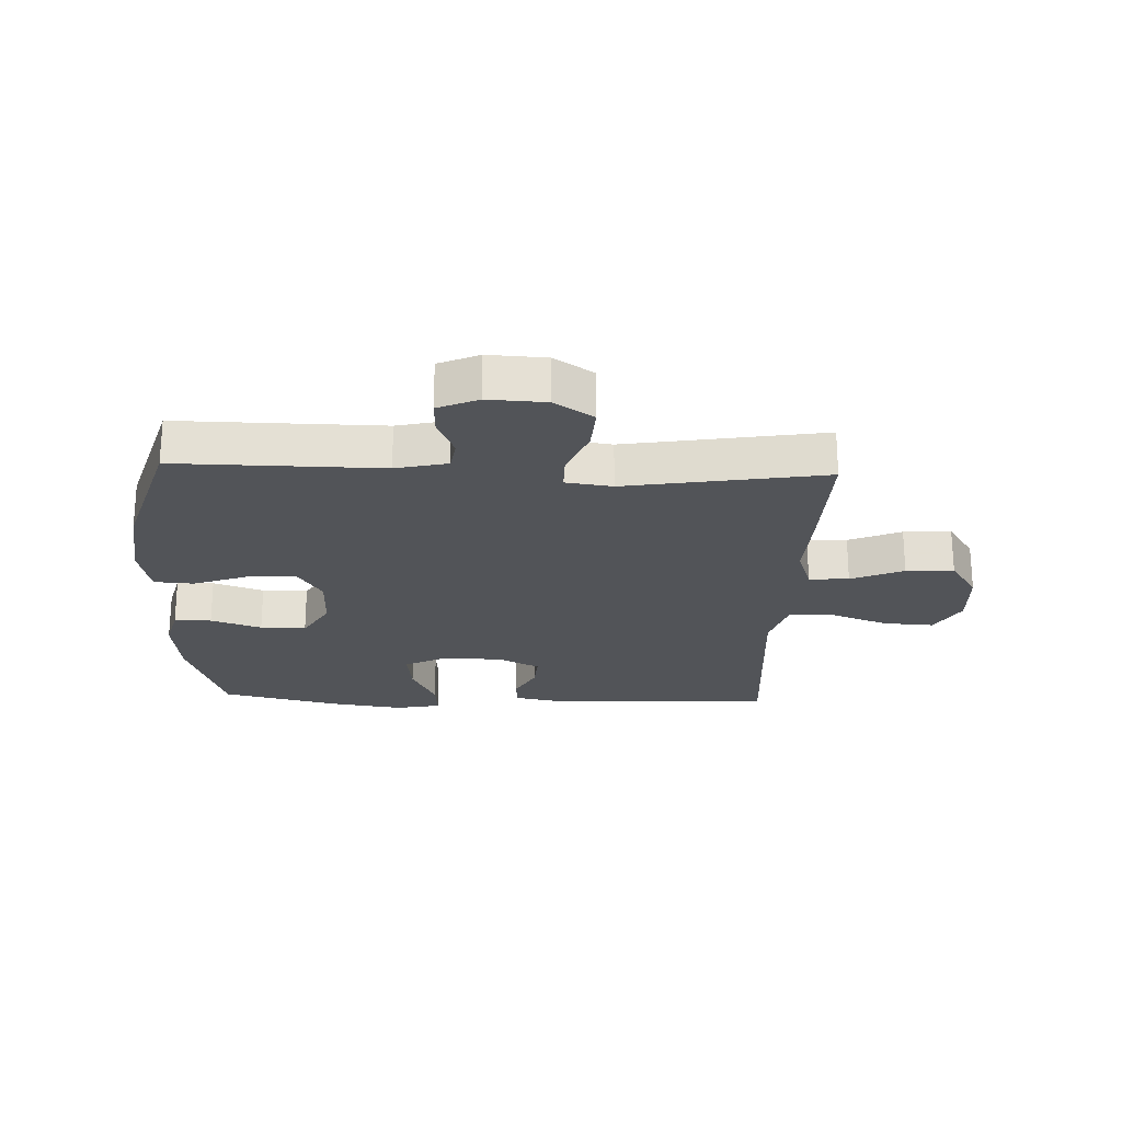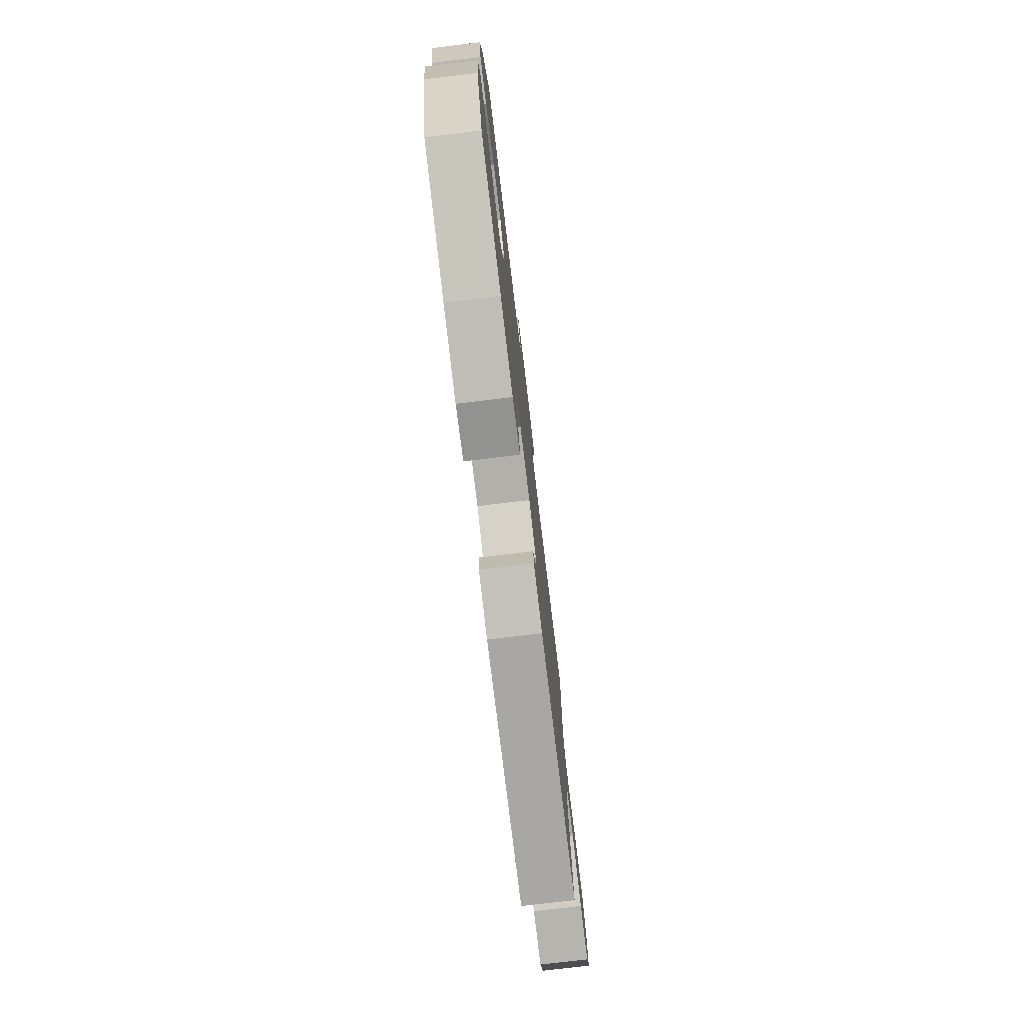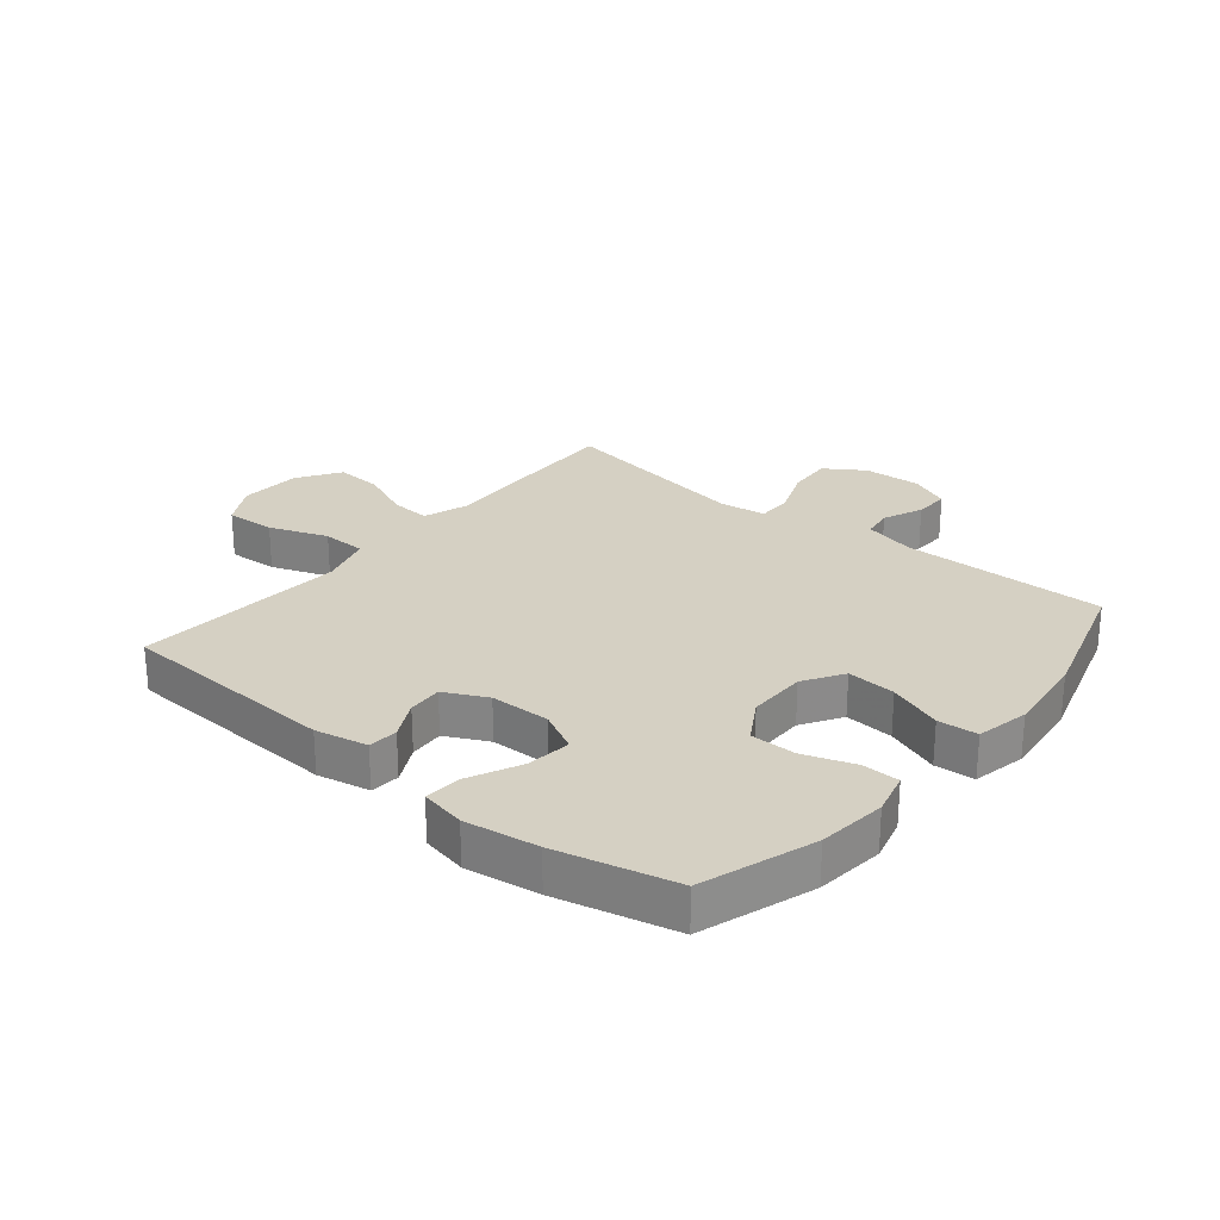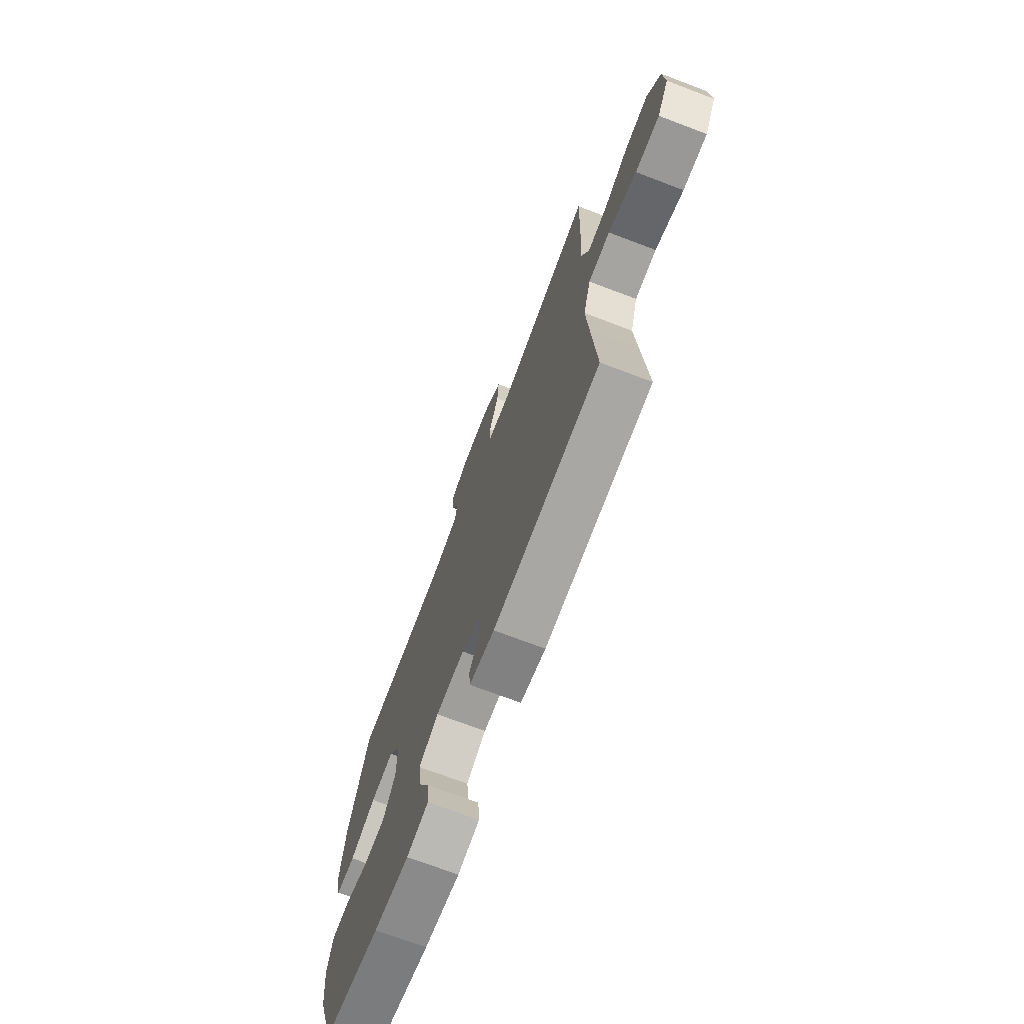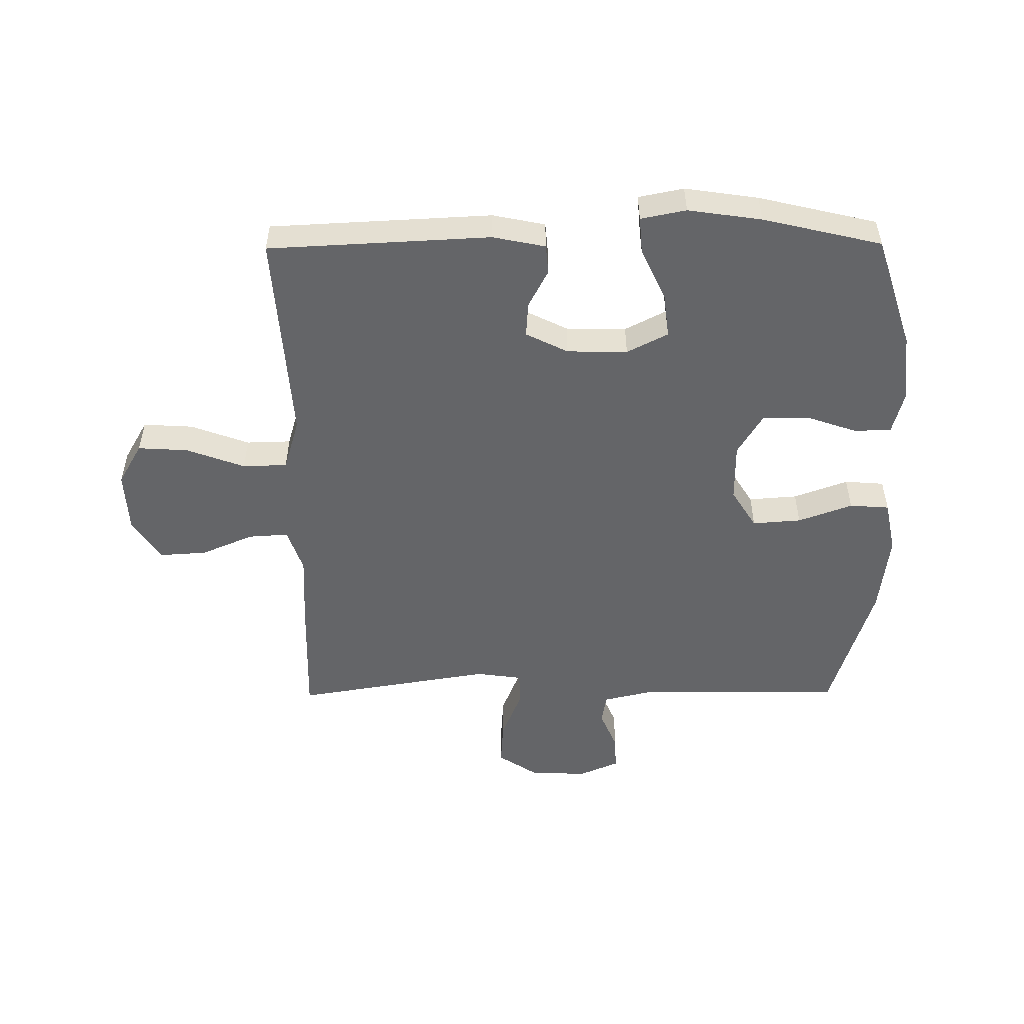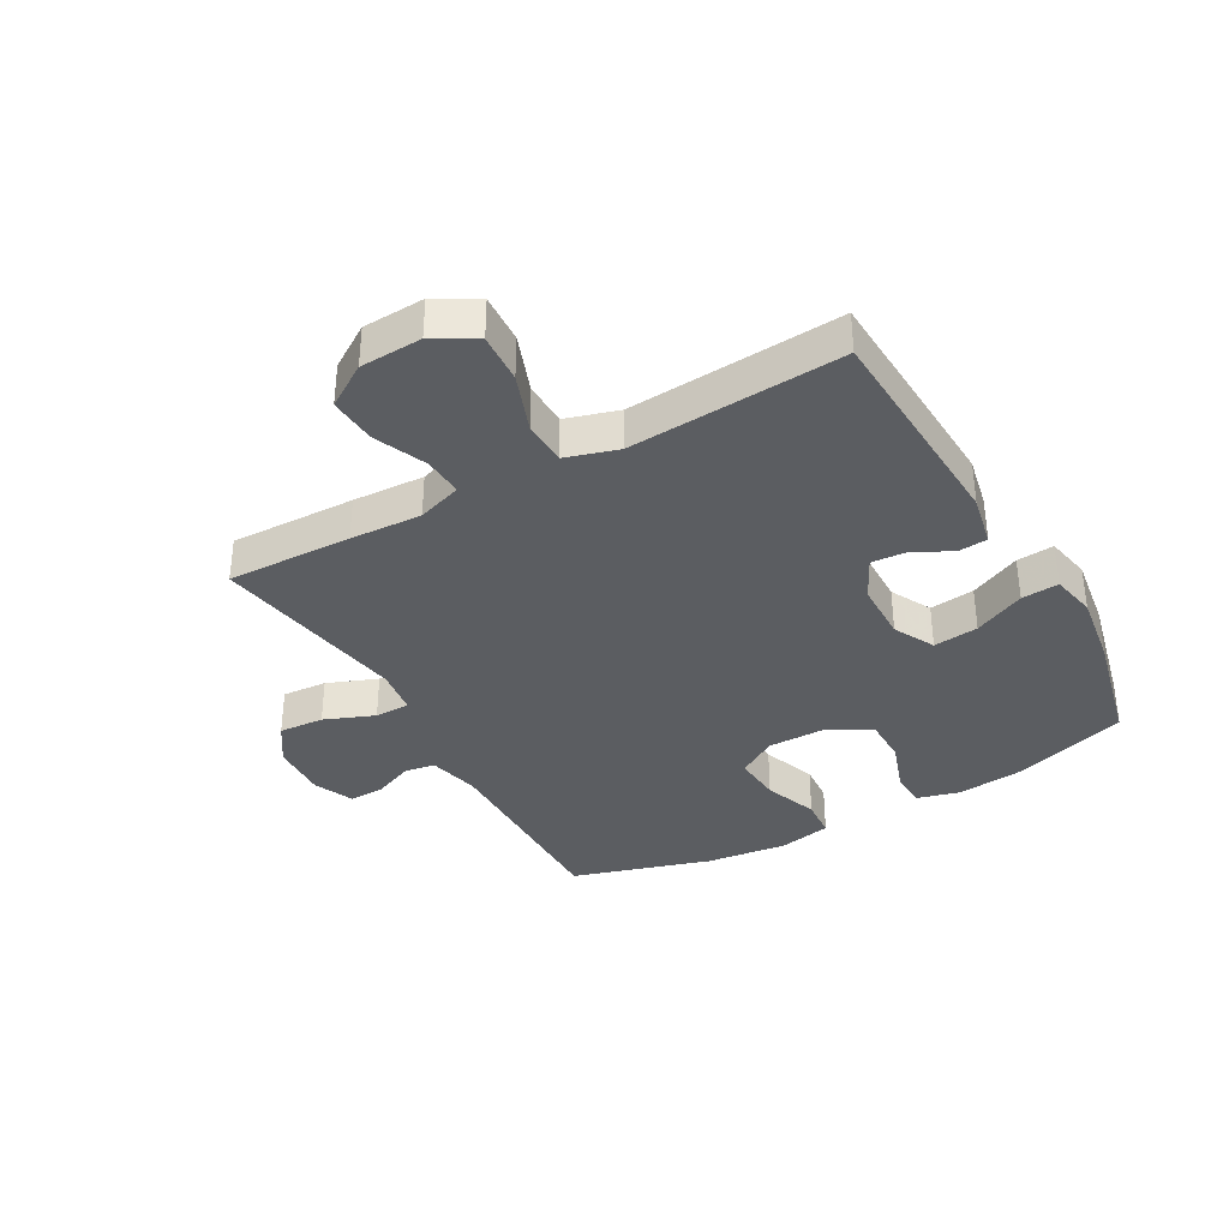
<metadata>
{"format":"obj","ext":"obj","renderer":"f3d","projection":"perspective","resolution":1024,"background":"white","views":[{"elev":-23.2,"azim":-2.2,"up":"+Y"},{"elev":-77.3,"azim":-83.2,"up":"+Z"},{"elev":26.0,"azim":-140.4,"up":"+Y"},{"elev":-71.9,"azim":69.2,"up":"+Z"},{"elev":-51.5,"azim":-179.5,"up":"+Y"},{"elev":-35.8,"azim":119.4,"up":"+Y"}]}
</metadata>
<code>
v 0.5 0.07 0.5
v 0.494 0.07 0.292
v 0.488 0.07 0.173
v 0.513 0.07 0.099
v 0.579 0.07 0.103
v 0.666 0.07 0.14
v 0.745 0.07 0.145
v 0.791 0.07 0.074
v 0.796 0.07 -0.029
v 0.756 0.07 -0.098
v 0.673 0.07 -0.093
v 0.576 0.07 -0.057
v 0.502 0.07 -0.059
v 0.476 0.07 -0.146
v 0.485 0.07 -0.281
v 0.5 0.07 -0.5
v 0.132 0.07 -0.518
v 0.045 0.07 -0.5
v 0.041 0.07 -0.451
v 0.074 0.07 -0.388
v 0.078 0.07 -0.33
v 0.008 0.07 -0.295
v -0.092 0.07 -0.293
v -0.16 0.07 -0.328
v -0.151 0.07 -0.403
v -0.111 0.07 -0.488
v -0.106 0.07 -0.55
v -0.181 0.07 -0.565
v -0.303 0.07 -0.547
v -0.5 0.07 -0.5
v -0.561 0.07 -0.312
v -0.573 0.07 -0.198
v -0.554 0.07 -0.126
v -0.492 0.07 -0.125
v -0.408 0.07 -0.154
v -0.332 0.07 -0.154
v -0.29 0.07 -0.084
v -0.29 0.07 0.014
v -0.331 0.07 0.08
v -0.412 0.07 0.074
v -0.502 0.07 0.041
v -0.568 0.07 0.046
v -0.586 0.07 0.134
v -0.57 0.07 0.27
v -0.5 0.07 0.5
v -0.16 0.07 0.496
v -0.074 0.07 0.516
v -0.066 0.07 0.567
v -0.094 0.07 0.634
v -0.096 0.07 0.692
v -0.029 0.07 0.721
v 0.067 0.07 0.716
v 0.132 0.07 0.673
v 0.127 0.07 0.598
v 0.094 0.07 0.515
v 0.094 0.07 0.457
v 0.171 0.07 0.446
v 0.5 0 0.5
v 0.494 0 0.292
v 0.488 0 0.173
v 0.513 0 0.099
v 0.579 0 0.103
v 0.666 0 0.14
v 0.745 0 0.145
v 0.791 0 0.074
v 0.796 0 -0.029
v 0.756 0 -0.098
v 0.673 0 -0.093
v 0.576 0 -0.057
v 0.502 0 -0.059
v 0.476 0 -0.146
v 0.485 0 -0.281
v 0.5 0 -0.5
v 0.132 0 -0.518
v 0.045 0 -0.5
v 0.041 0 -0.451
v 0.074 0 -0.388
v 0.078 0 -0.33
v 0.008 0 -0.295
v -0.092 0 -0.293
v -0.16 0 -0.328
v -0.151 0 -0.403
v -0.111 0 -0.488
v -0.106 0 -0.55
v -0.181 0 -0.565
v -0.303 0 -0.547
v -0.5 0 -0.5
v -0.561 0 -0.312
v -0.573 0 -0.198
v -0.554 0 -0.126
v -0.492 0 -0.125
v -0.408 0 -0.154
v -0.332 0 -0.154
v -0.29 0 -0.084
v -0.29 0 0.014
v -0.331 0 0.08
v -0.412 0 0.074
v -0.502 0 0.041
v -0.568 0 0.046
v -0.586 0 0.134
v -0.57 0 0.27
v -0.5 0 0.5
v -0.16 0 0.496
v -0.074 0 0.516
v -0.066 0 0.567
v -0.094 0 0.634
v -0.096 0 0.692
v -0.029 0 0.721
v 0.067 0 0.716
v 0.132 0 0.673
v 0.127 0 0.598
v 0.094 0 0.515
v 0.094 0 0.457
v 0.171 0 0.446
f 52 53 54 55
f 52 55 56
f 51 52 56
f 48 49 50 51
f 47 48 51 56
f 46 47 56
f 45 46 56
f 44 45 56 57
f 40 41 42 43
f 39 40 43 44
f 32 33 34 35
f 32 35 36
f 31 32 36
f 30 31 36
f 29 30 36 37
f 25 26 27 28
f 24 25 28 29
f 17 18 19 20
f 15 16 17 20
f 14 15 20 21
f 13 14 21 22
f 9 10 11 12
f 9 12 13
f 8 9 13
f 5 6 7 8
f 4 5 8 13
f 3 4 13 22
f 39 44 57 1
f 24 29 37
f 23 24 37 38
f 22 23 38 39
f 3 22 39
f 1 2 3 39
f 112 111 110 109
f 113 112 109
f 113 109 108
f 108 107 106 105
f 113 108 105 104
f 113 104 103
f 113 103 102
f 114 113 102 101
f 100 99 98 97
f 101 100 97 96
f 92 91 90 89
f 93 92 89
f 93 89 88
f 93 88 87
f 94 93 87 86
f 85 84 83 82
f 86 85 82 81
f 77 76 75 74
f 77 74 73 72
f 78 77 72 71
f 79 78 71 70
f 69 68 67 66
f 70 69 66
f 70 66 65
f 65 64 63 62
f 70 65 62 61
f 79 70 61 60
f 58 114 101 96
f 94 86 81
f 95 94 81 80
f 96 95 80 79
f 96 79 60
f 96 60 59 58
f 1 58 59 2
f 2 59 60 3
f 3 60 61 4
f 4 61 62 5
f 5 62 63 6
f 6 63 64 7
f 7 64 65 8
f 8 65 66 9
f 9 66 67 10
f 10 67 68 11
f 11 68 69 12
f 12 69 70 13
f 13 70 71 14
f 14 71 72 15
f 15 72 73 16
f 16 73 74 17
f 17 74 75 18
f 18 75 76 19
f 19 76 77 20
f 20 77 78 21
f 21 78 79 22
f 22 79 80 23
f 23 80 81 24
f 24 81 82 25
f 25 82 83 26
f 26 83 84 27
f 27 84 85 28
f 28 85 86 29
f 29 86 87 30
f 30 87 88 31
f 31 88 89 32
f 32 89 90 33
f 33 90 91 34
f 34 91 92 35
f 35 92 93 36
f 36 93 94 37
f 37 94 95 38
f 38 95 96 39
f 39 96 97 40
f 40 97 98 41
f 41 98 99 42
f 42 99 100 43
f 43 100 101 44
f 44 101 102 45
f 45 102 103 46
f 46 103 104 47
f 47 104 105 48
f 48 105 106 49
f 49 106 107 50
f 50 107 108 51
f 51 108 109 52
f 52 109 110 53
f 53 110 111 54
f 54 111 112 55
f 55 112 113 56
f 56 113 114 57
f 57 114 58 1

</code>
